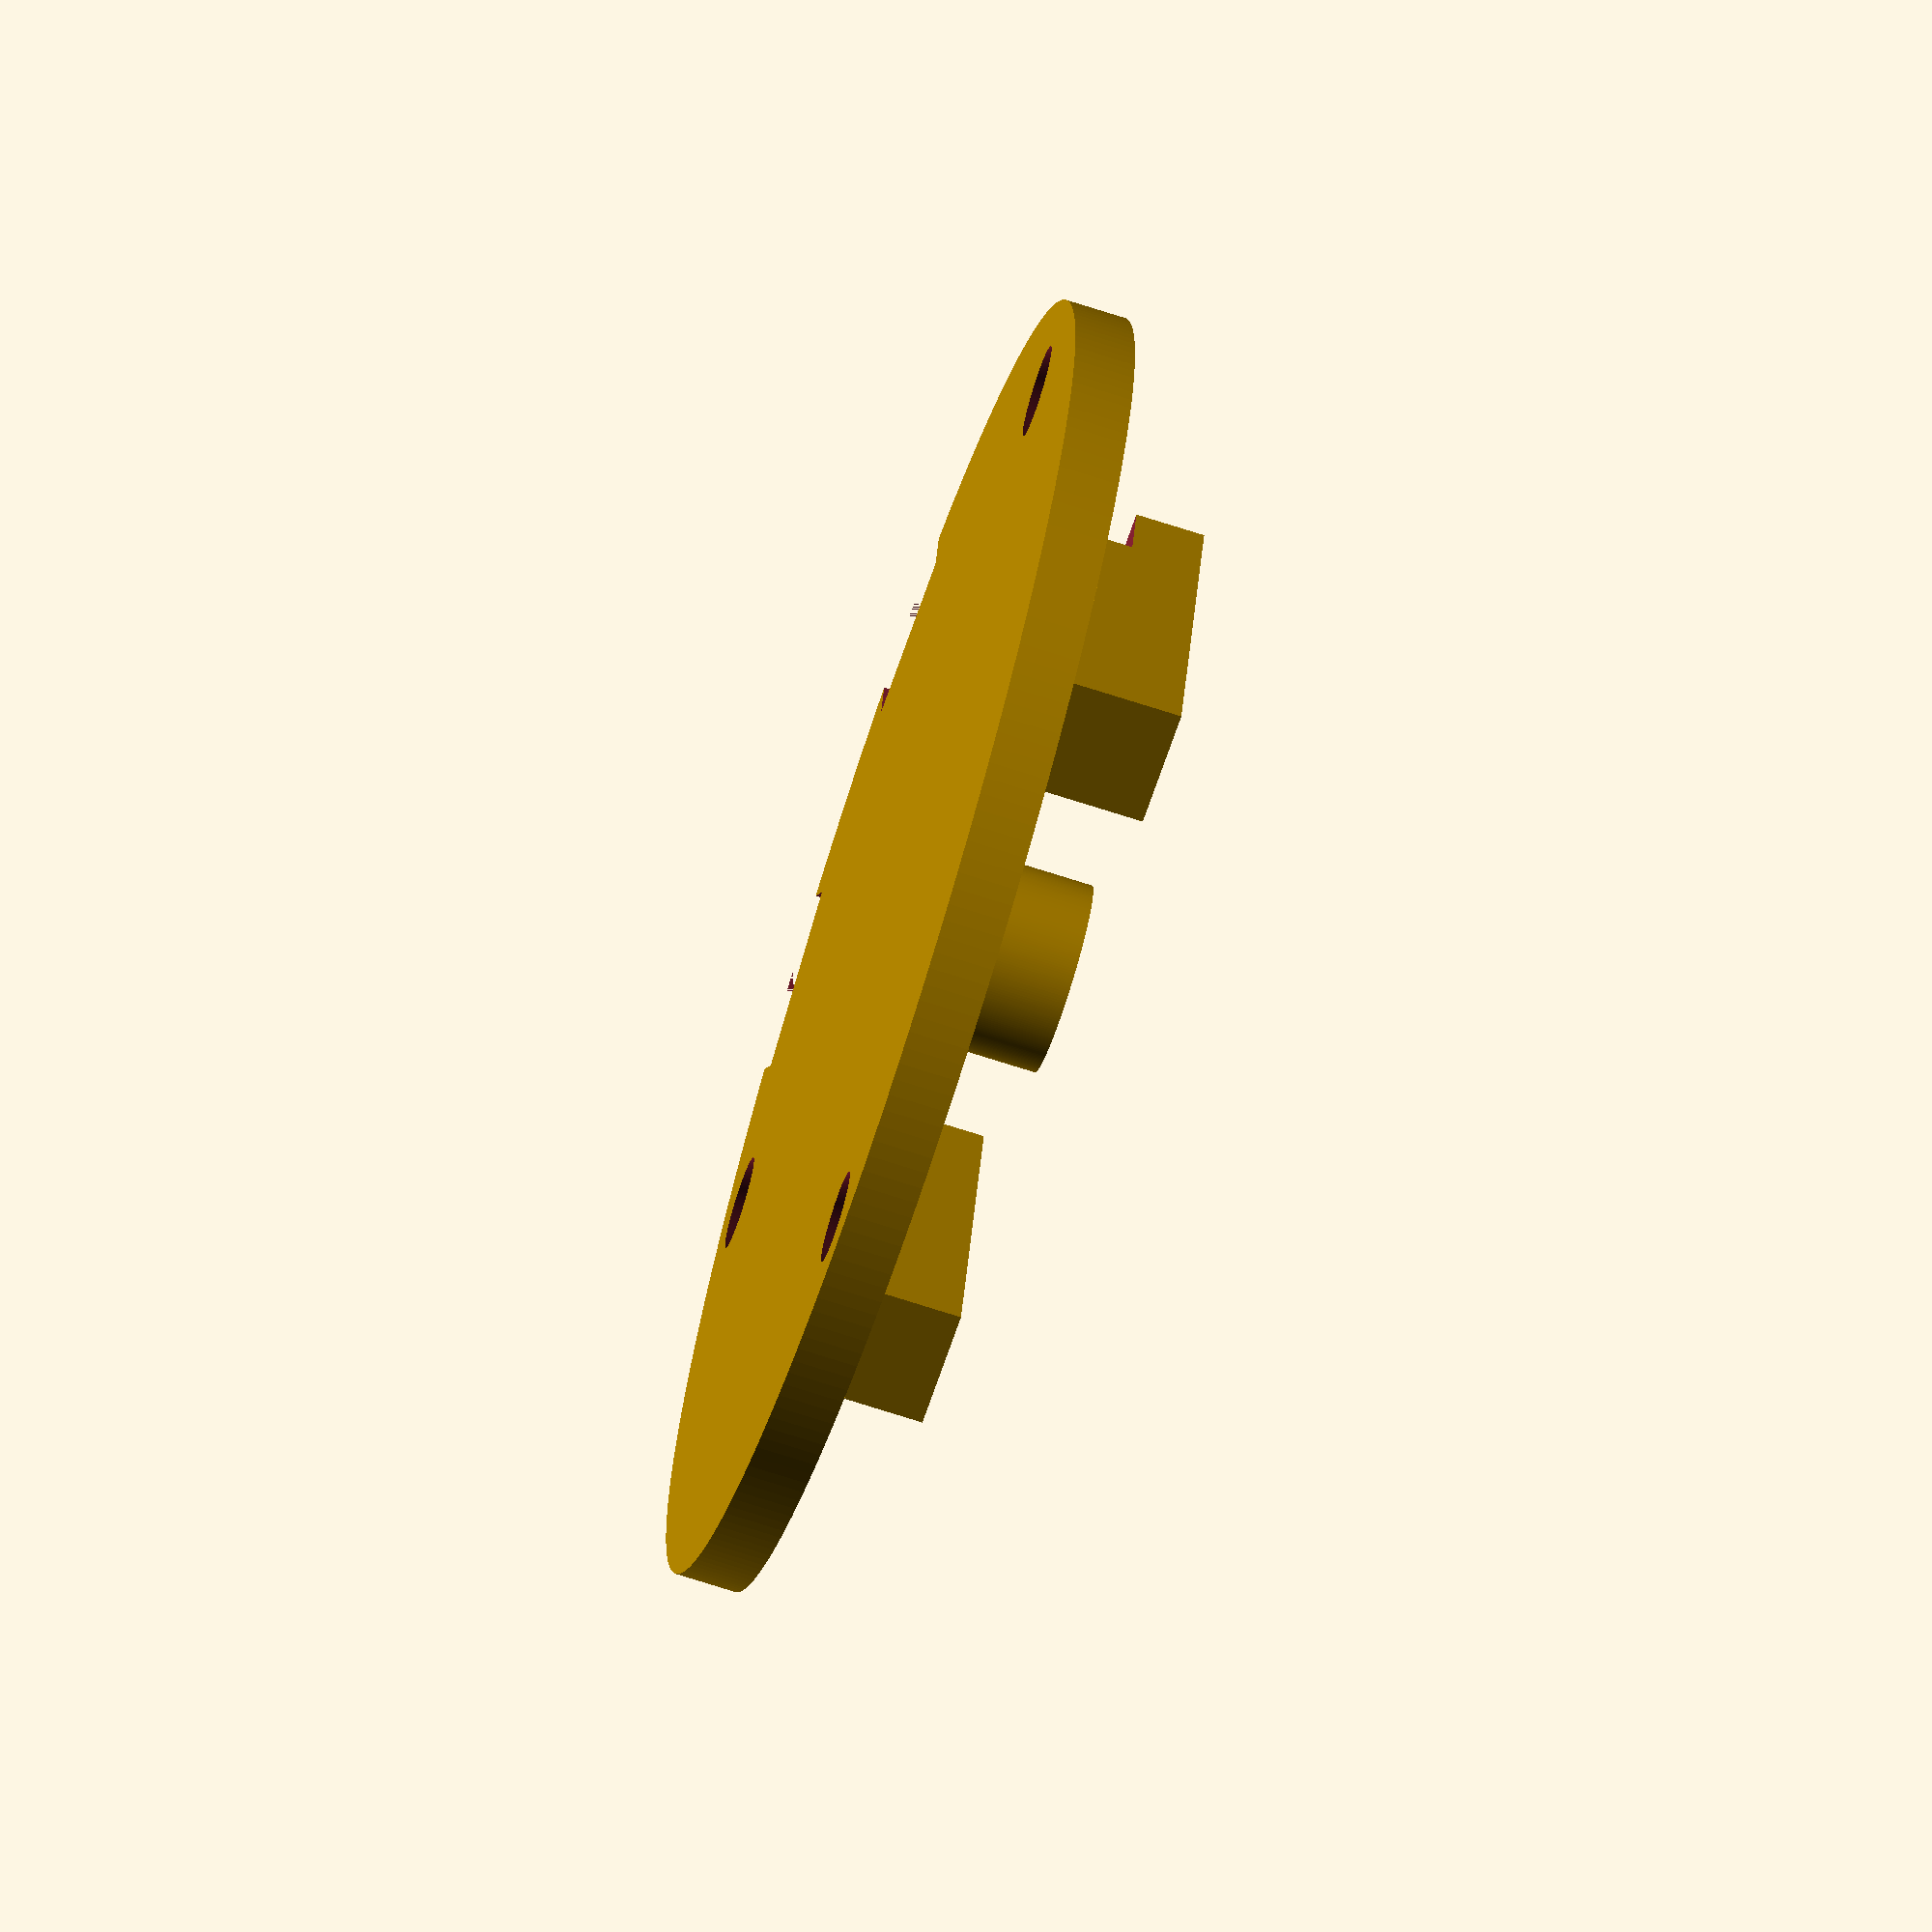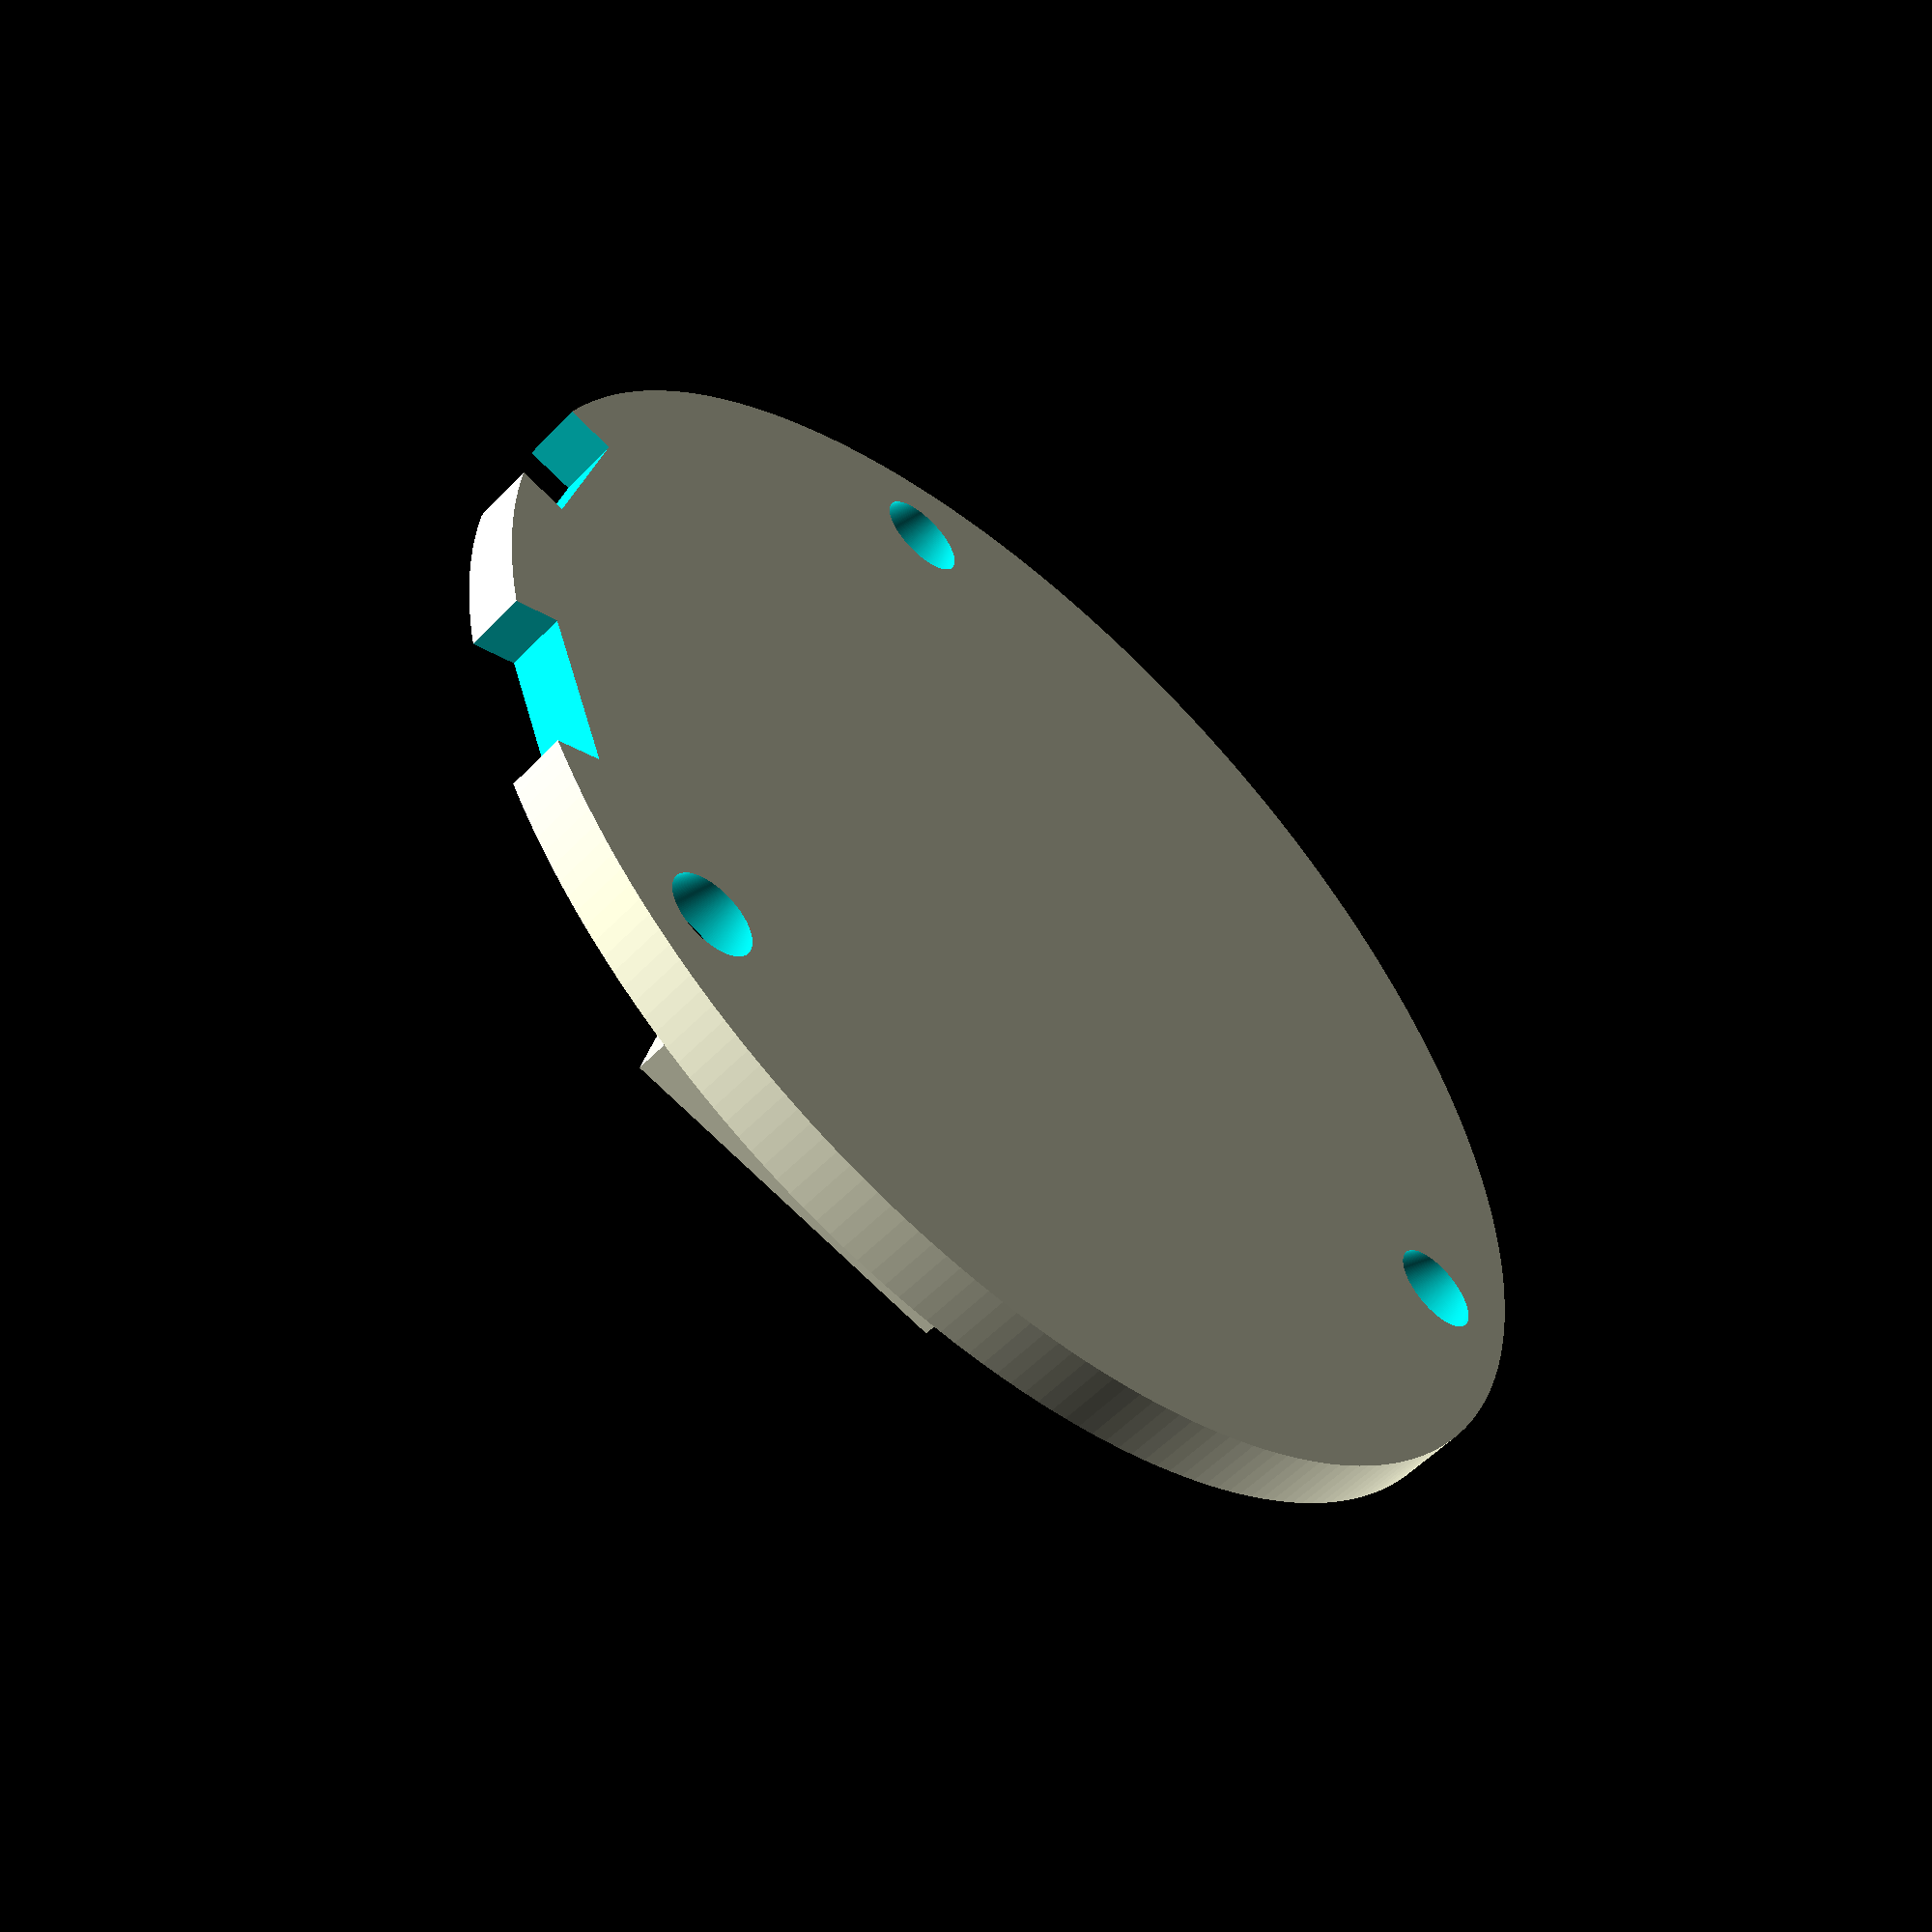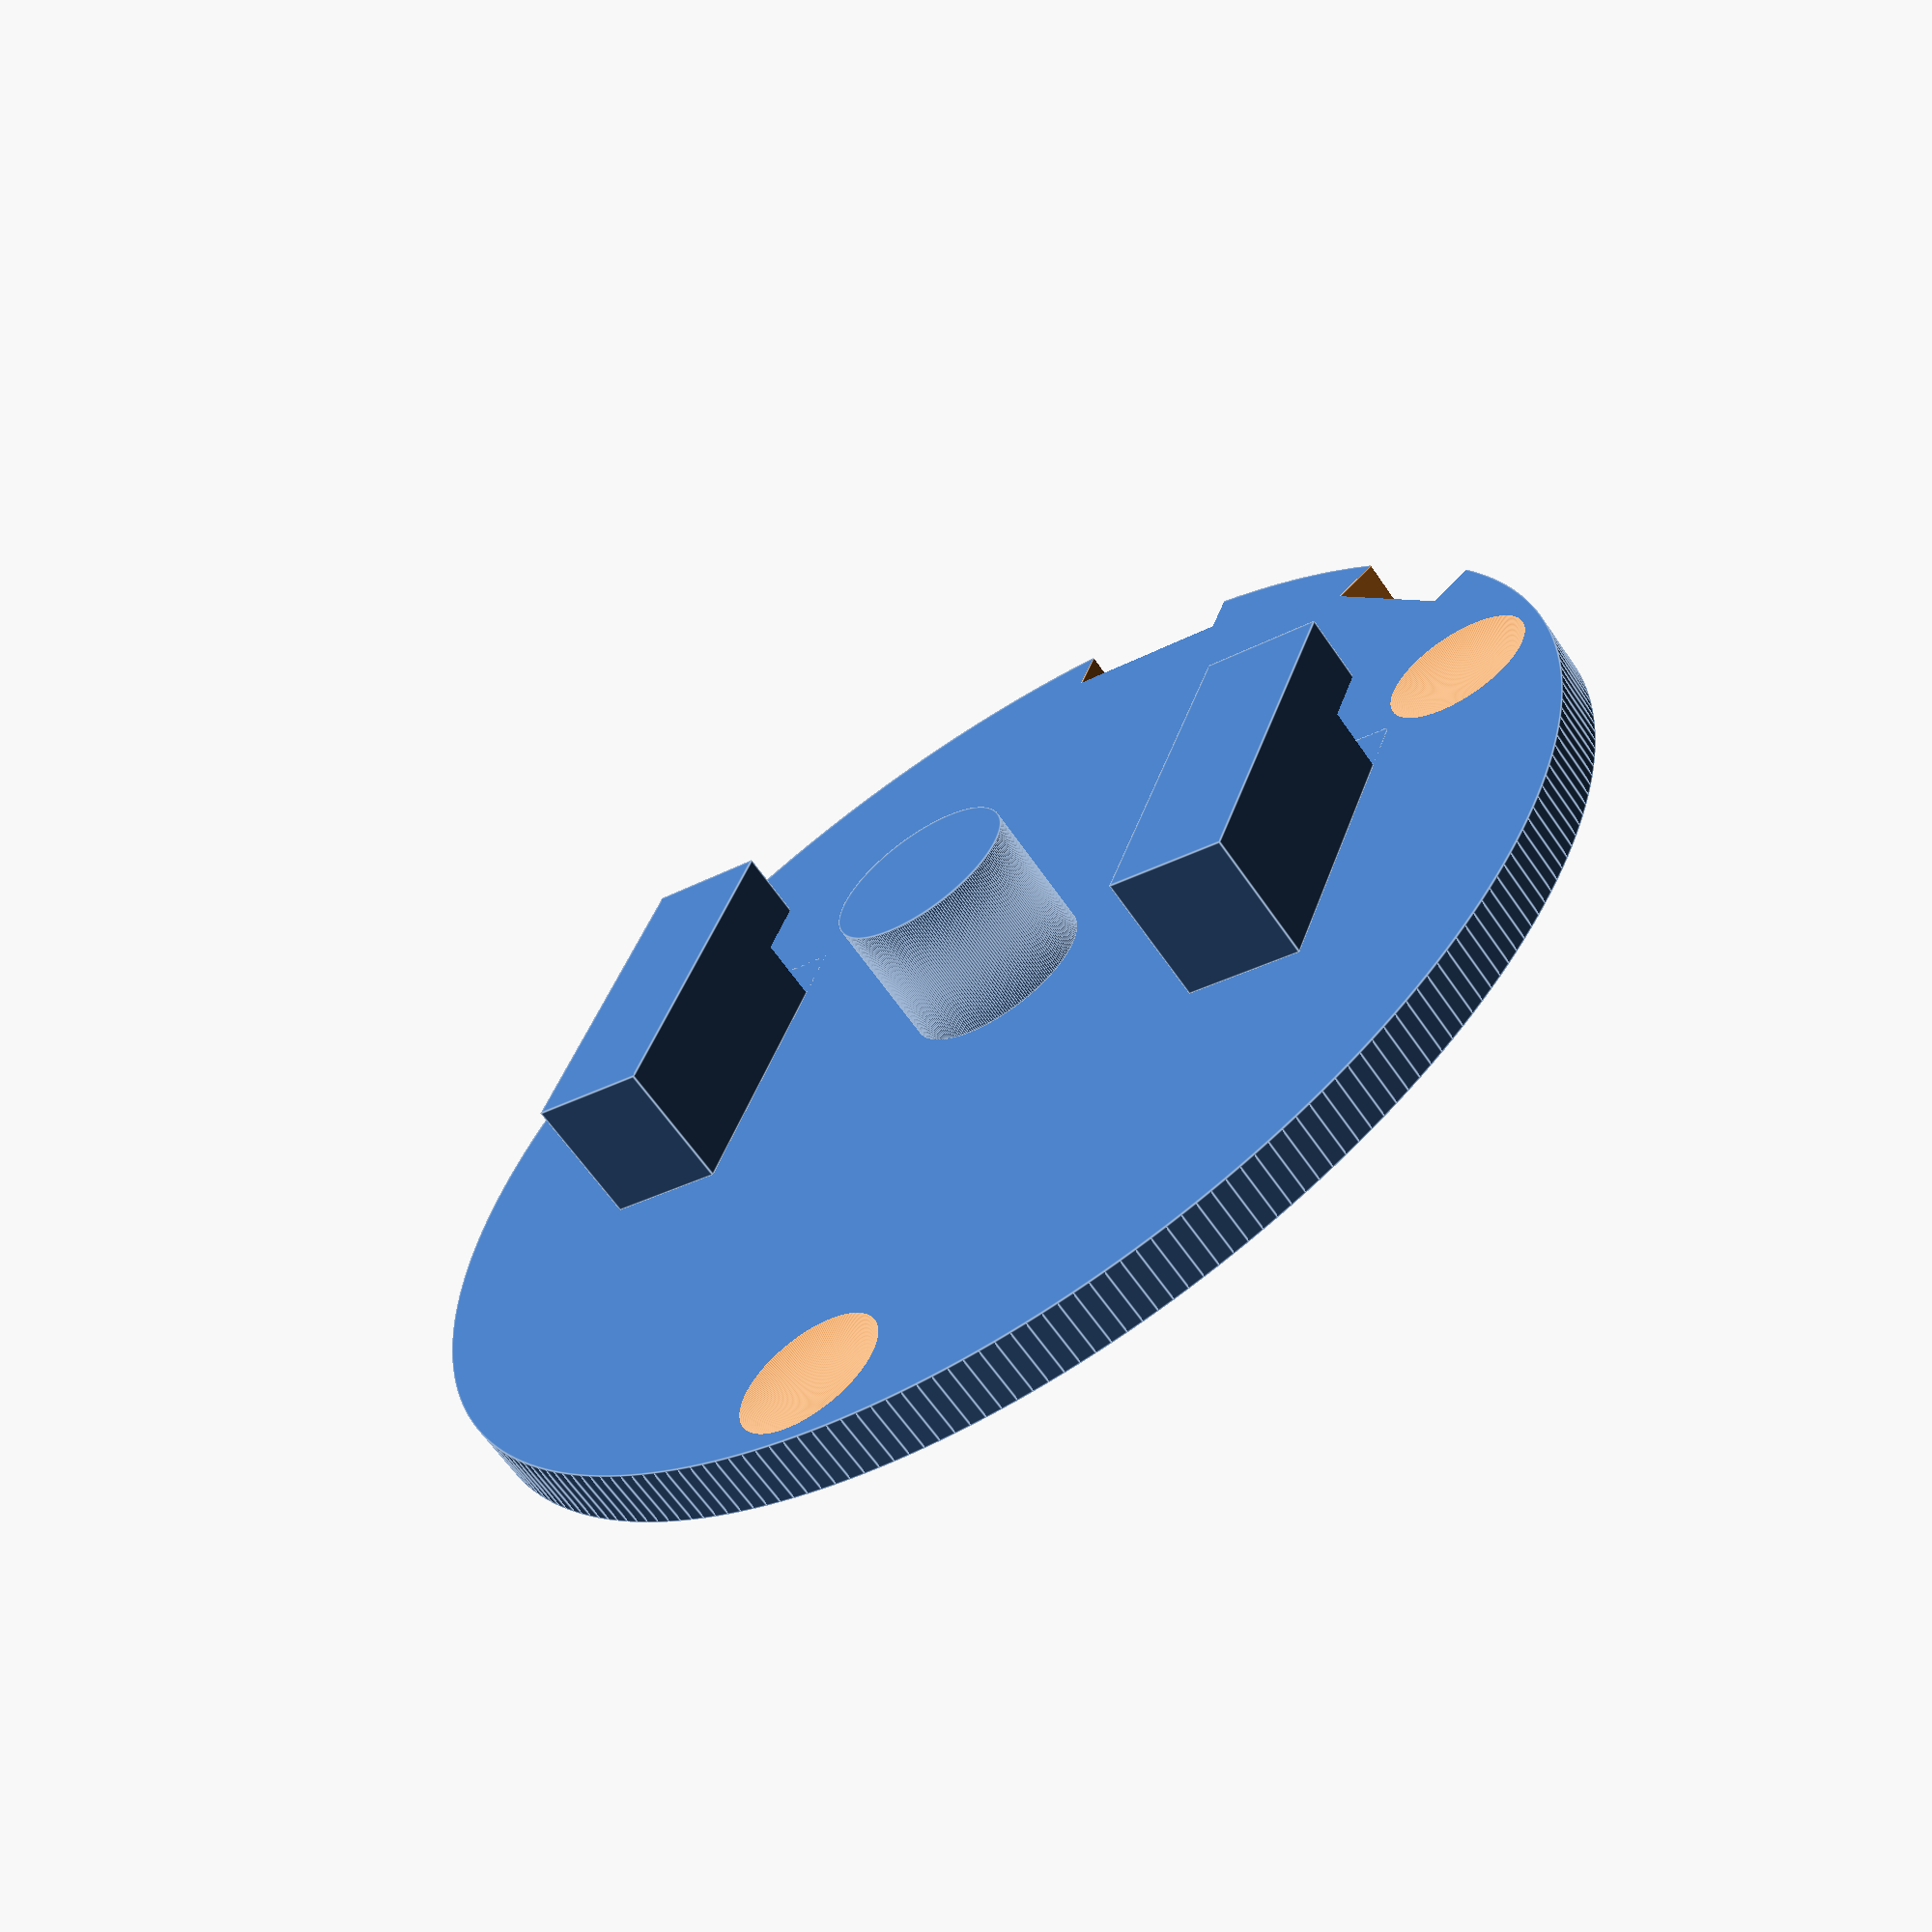
<openscad>
$fn = 250;
epsilon = 0.01;
PLATE_DIAMETER = 42.6;
PLATE_WIDTH = 2.0;
SCREW_HOLE_DIAMETER_TOP = 4.97;
SCREW_HOLE_DIAMETER_BOTTOM = 3.01;
SCREW_HOLE_DISTANCE = 1.55;

HOOK_HEIGHT = 4.4;
HOOK_WIDTH = 4.1;
HOOK_LENGTH = 11.8;
HOOKS_DISTANCE = 19.3;
HOOK_GAP = 2.12;

CONNECTOR_DIAMETER = 6.25;

PLATE_GAP_WIDTH = 5.8;
PLATE_GAP_HEIGHT = 1.8;

module screw_hole()
{
    translate([ 0, PLATE_DIAMETER / 2 - SCREW_HOLE_DISTANCE - SCREW_HOLE_DIAMETER_BOTTOM / 2, 0 ])
        cylinder(r1 = SCREW_HOLE_DIAMETER_BOTTOM / 2, r2 = SCREW_HOLE_DIAMETER_TOP / 2, h = PLATE_WIDTH + epsilon,
                 center = true);
}

module hook()
{
    difference()
    {
        cube([ HOOK_WIDTH, HOOK_LENGTH, HOOK_HEIGHT ], center = true);
        translate([ 0, -HOOK_LENGTH / 2 + HOOK_GAP / 2, -HOOK_HEIGHT / 2 + HOOK_GAP / 2 ])
            cube([ HOOK_WIDTH + epsilon, HOOK_GAP + epsilon, HOOK_GAP + epsilon ], center = true);
    }
}

difference()
{
    cylinder(r = PLATE_DIAMETER / 2, h = PLATE_WIDTH, center = true);
    rotate(a = 0) screw_hole();
    rotate(a = 120) screw_hole();
    rotate(a = 240) screw_hole();
    // gap for led
    translate([ 0, -PLATE_DIAMETER / 2 + PLATE_GAP_HEIGHT / 2, 0 ])
        cube([ PLATE_GAP_WIDTH, PLATE_GAP_HEIGHT, PLATE_WIDTH + epsilon ], center = true);
    // gap for on/off switch
    rotate(a = -35)
    translate([ 0, -PLATE_DIAMETER / 2 + PLATE_GAP_HEIGHT / 2, 0 ])
        cube([ PLATE_GAP_WIDTH, PLATE_GAP_HEIGHT, PLATE_WIDTH + epsilon ], center = true);
}

translate([ 0, -HOOK_GAP / 2, 0 ])
{
    translate([ HOOKS_DISTANCE / 2 + HOOK_WIDTH / 2, 0, PLATE_WIDTH / 2 + HOOK_HEIGHT / 2 ]) hook();
    translate([ -HOOKS_DISTANCE / 2 - HOOK_WIDTH / 2, 0, PLATE_WIDTH / 2 + HOOK_HEIGHT / 2 ]) hook();
    translate([ 0, 0, PLATE_WIDTH / 2 ]) cylinder(r = CONNECTOR_DIAMETER / 2, h = HOOK_HEIGHT);
}

</openscad>
<views>
elev=251.6 azim=348.4 roll=287.9 proj=o view=wireframe
elev=55.0 azim=255.8 roll=137.5 proj=p view=solid
elev=62.7 azim=200.5 roll=34.2 proj=p view=edges
</views>
